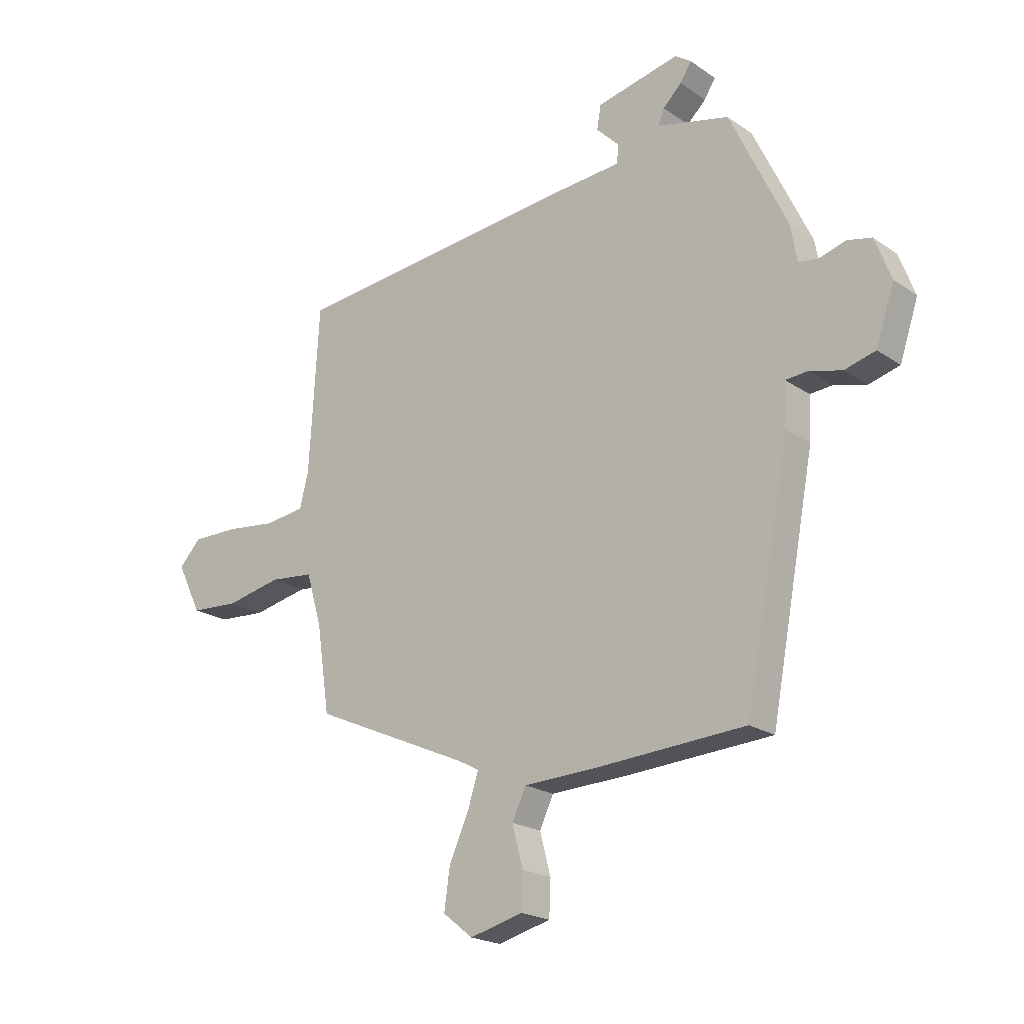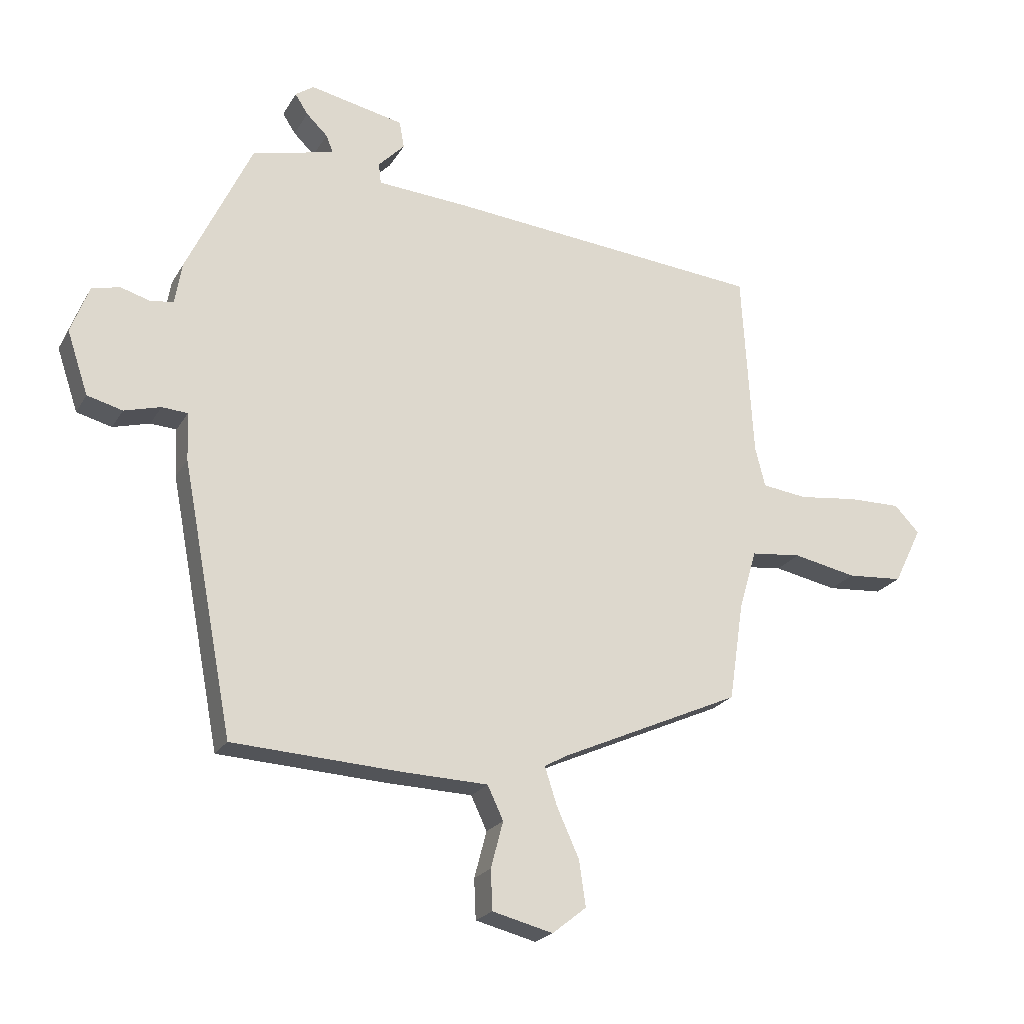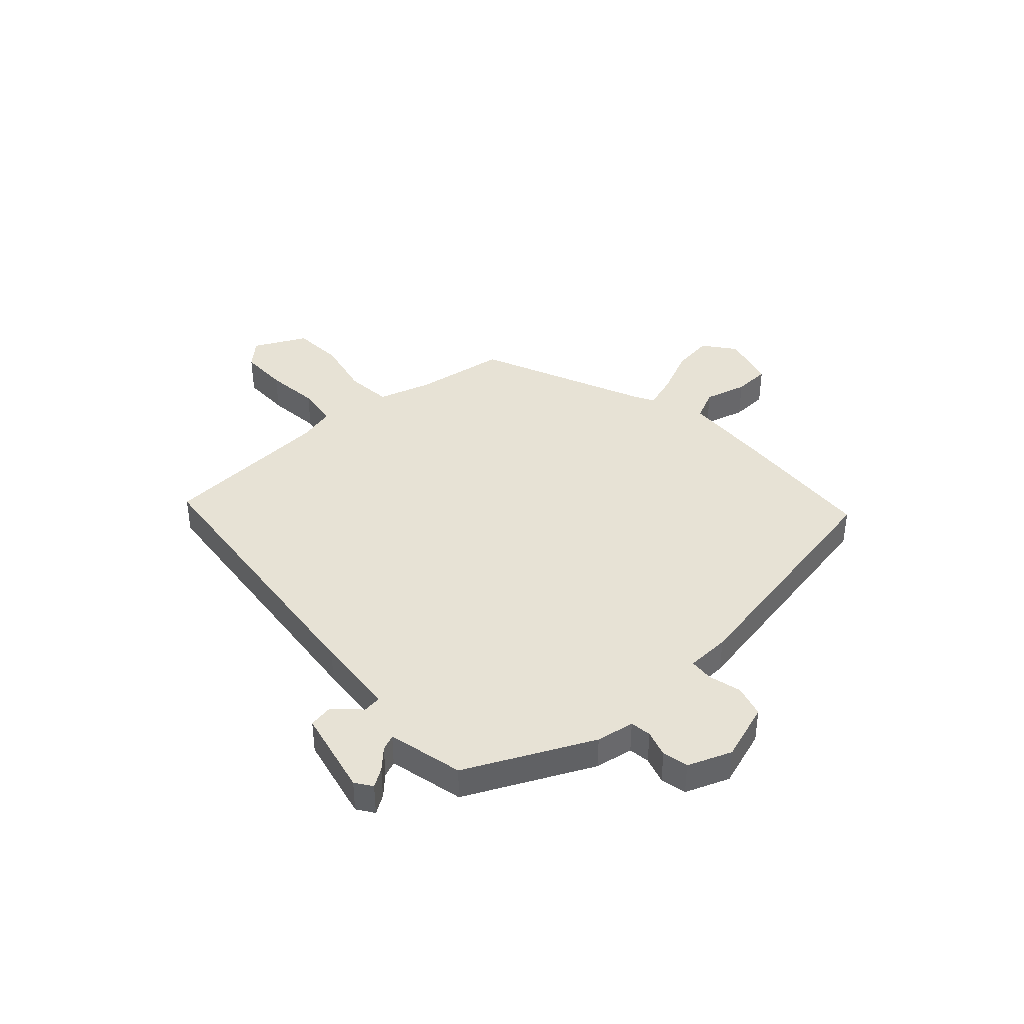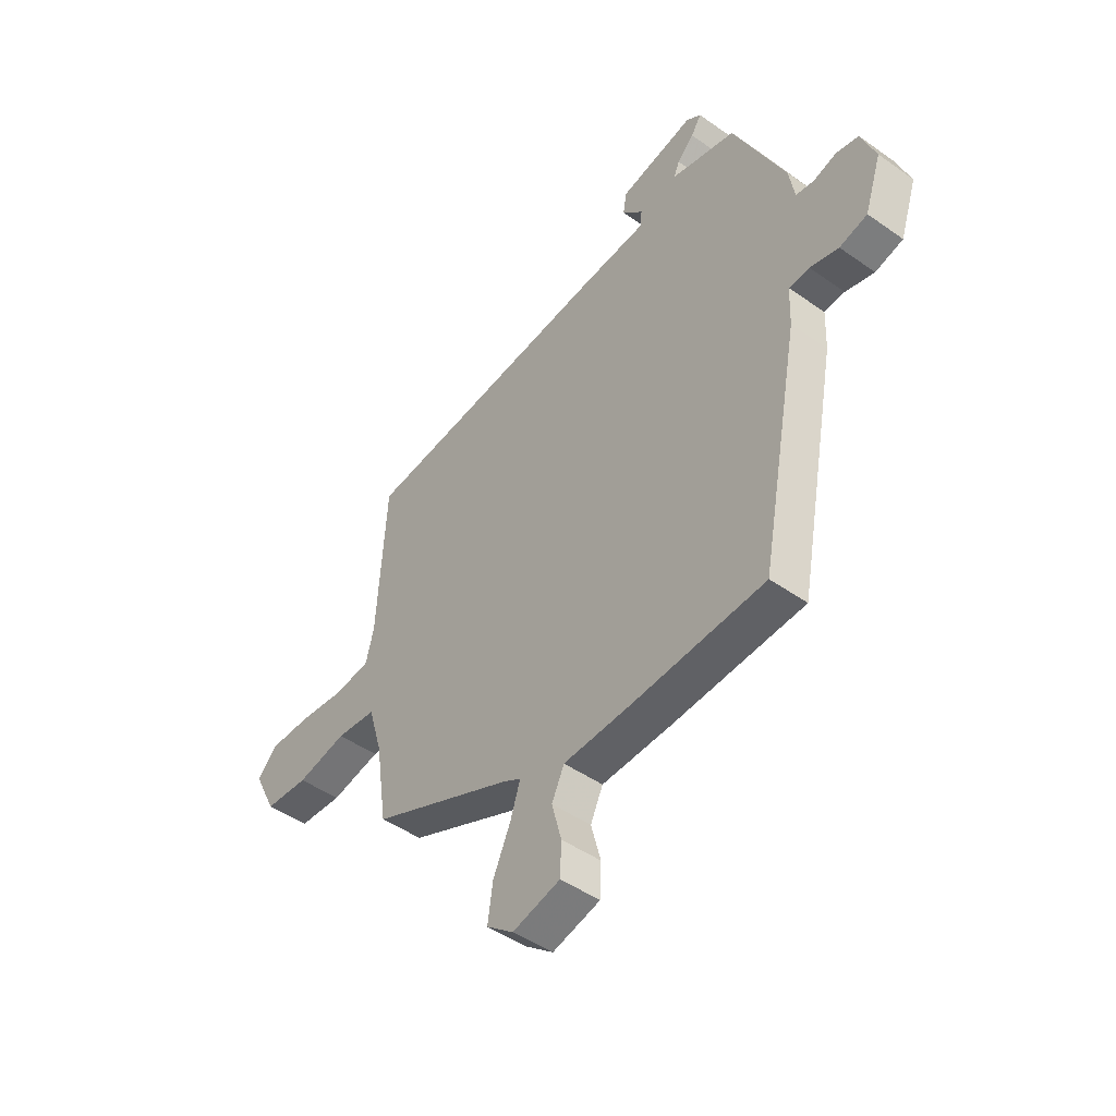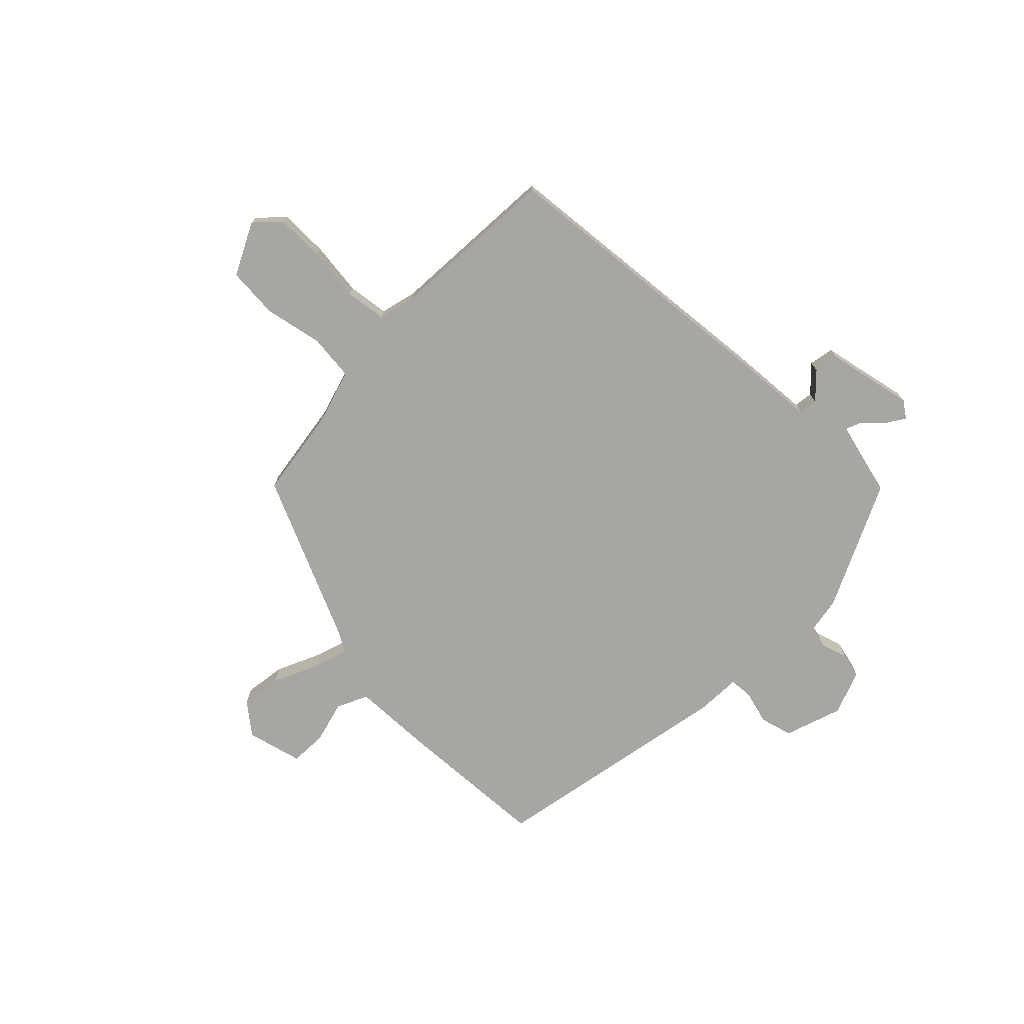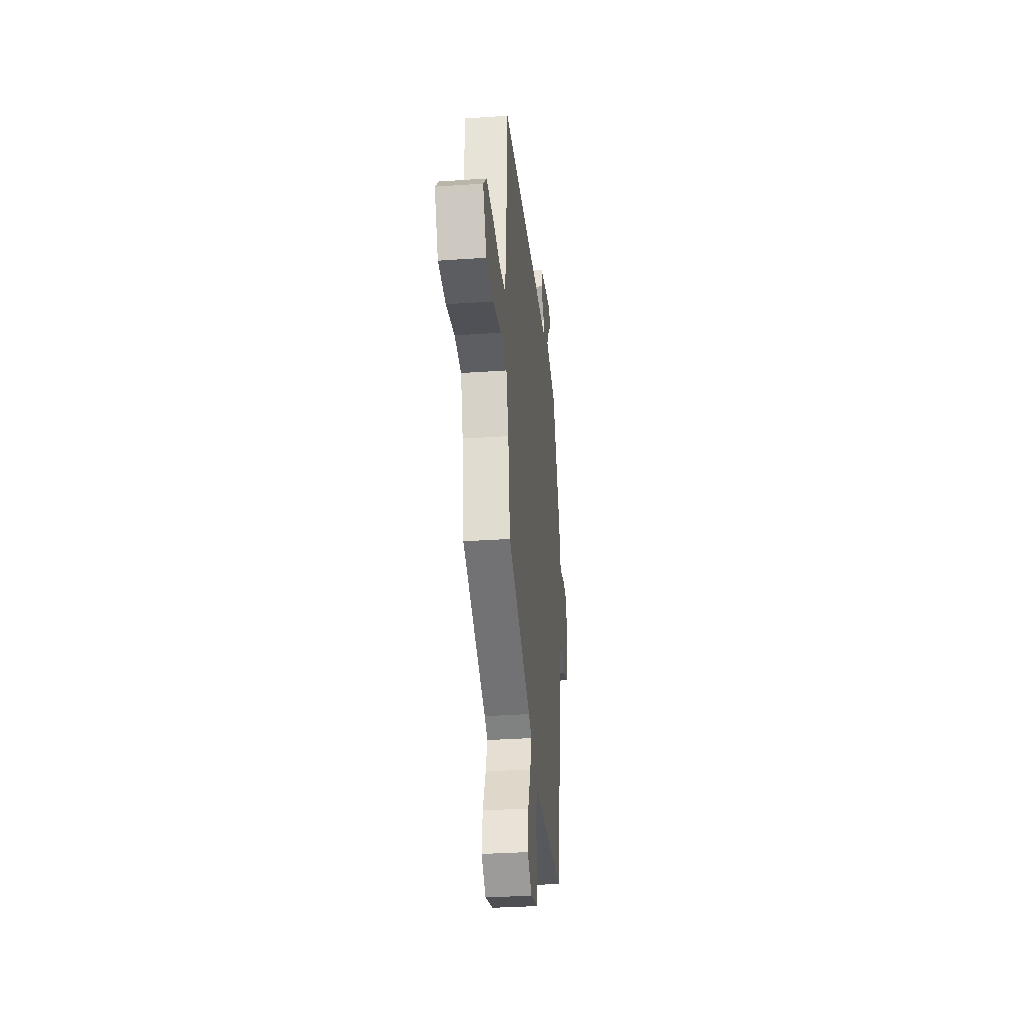
<metadata>
{"format":"obj","ext":"obj","renderer":"f3d","projection":"perspective","resolution":1024,"background":"white","views":[{"elev":-20.9,"azim":39.7,"up":"+Z"},{"elev":-22.0,"azim":157.2,"up":"+Z"},{"elev":40.3,"azim":48.1,"up":"+Y"},{"elev":-46.8,"azim":51.3,"up":"+Z"},{"elev":-74.2,"azim":-44.5,"up":"+Y"},{"elev":-31.9,"azim":-84.4,"up":"+Z"}]}
</metadata>
<code>
v -0.452 0.07 -0.342
v -0.477 0.07 -0.174
v -0.507 0.07 -0.073
v -0.593 0.07 -0.064
v -0.701 0.07 -0.086
v -0.796 0.07 -0.079
v -0.844 0.07 0.018
v -0.801 0.07 0.063
v -0.711 0.07 0.062
v -0.611 0.07 0.05
v -0.534 0.07 0.06
v -0.517 0.07 0.128
v -0.498 0.07 0.447
v 0.044 0.07 0.498
v 0.198 0.07 0.509
v 0.202 0.07 0.544
v 0.157 0.07 0.59
v 0.165 0.07 0.636
v 0.326 0.07 0.67
v 0.357 0.07 0.648
v 0.335 0.07 0.614
v 0.299 0.07 0.579
v 0.287 0.07 0.55
v 0.337 0.07 0.537
v 0.427 0.07 0.515
v 0.538 0.07 0.28
v 0.55 0.07 0.209
v 0.589 0.07 0.203
v 0.639 0.07 0.218
v 0.687 0.07 0.207
v 0.718 0.07 0.125
v 0.682 0.07 0.018
v 0.622 0.07 0.002
v 0.56 0.07 0.019
v 0.516 0.07 0.016
v 0.513 0.07 -0.066
v 0.426 0.07 -0.522
v 0.143 0.07 -0.538
v -0.006 0.07 -0.543
v -0.033 0.07 -0.6
v -0.012 0.07 -0.679
v -0.015 0.07 -0.747
v -0.118 0.07 -0.773
v -0.176 0.07 -0.727
v -0.165 0.07 -0.65
v -0.127 0.07 -0.566
v -0.106 0.07 -0.501
v -0.146 0.07 -0.479
v -0.452 0 -0.342
v -0.477 0 -0.174
v -0.507 0 -0.073
v -0.593 0 -0.064
v -0.701 0 -0.086
v -0.796 0 -0.079
v -0.844 0 0.018
v -0.801 0 0.063
v -0.711 0 0.062
v -0.611 0 0.05
v -0.534 0 0.06
v -0.517 0 0.128
v -0.498 0 0.447
v 0.044 0 0.498
v 0.198 0 0.509
v 0.202 0 0.544
v 0.157 0 0.59
v 0.165 0 0.636
v 0.326 0 0.67
v 0.357 0 0.648
v 0.335 0 0.614
v 0.299 0 0.579
v 0.287 0 0.55
v 0.337 0 0.537
v 0.427 0 0.515
v 0.538 0 0.28
v 0.55 0 0.209
v 0.589 0 0.203
v 0.639 0 0.218
v 0.687 0 0.207
v 0.718 0 0.125
v 0.682 0 0.018
v 0.622 0 0.002
v 0.56 0 0.019
v 0.516 0 0.016
v 0.513 0 -0.066
v 0.426 0 -0.522
v 0.143 0 -0.538
v -0.006 0 -0.543
v -0.033 0 -0.6
v -0.012 0 -0.679
v -0.015 0 -0.747
v -0.118 0 -0.773
v -0.176 0 -0.727
v -0.165 0 -0.65
v -0.127 0 -0.566
v -0.106 0 -0.501
v -0.146 0 -0.479
f 43 44 45 46
f 43 46 47
f 40 41 42 43
f 39 40 43 47
f 38 39 47 48
f 35 36 37 38
f 31 32 33 34
f 31 34 35
f 28 29 30 31
f 27 28 31 35
f 24 25 26 27
f 23 24 27 35
f 19 20 21 22
f 19 22 23
f 16 17 18 19
f 15 16 19 23
f 12 13 14 15
f 11 12 15 23
f 7 8 9 10
f 7 10 11
f 4 5 6 7
f 3 4 7 11
f 2 3 11 23
f 23 35 38 48
f 1 2 23 48
f 94 93 92 91
f 95 94 91
f 91 90 89 88
f 95 91 88 87
f 96 95 87 86
f 86 85 84 83
f 82 81 80 79
f 83 82 79
f 79 78 77 76
f 83 79 76 75
f 75 74 73 72
f 83 75 72 71
f 70 69 68 67
f 71 70 67
f 67 66 65 64
f 71 67 64 63
f 63 62 61 60
f 71 63 60 59
f 58 57 56 55
f 59 58 55
f 55 54 53 52
f 59 55 52 51
f 71 59 51 50
f 96 86 83 71
f 96 71 50 49
f 1 49 50 2
f 2 50 51 3
f 3 51 52 4
f 4 52 53 5
f 5 53 54 6
f 6 54 55 7
f 7 55 56 8
f 8 56 57 9
f 9 57 58 10
f 10 58 59 11
f 11 59 60 12
f 12 60 61 13
f 13 61 62 14
f 14 62 63 15
f 15 63 64 16
f 16 64 65 17
f 17 65 66 18
f 18 66 67 19
f 19 67 68 20
f 20 68 69 21
f 21 69 70 22
f 22 70 71 23
f 23 71 72 24
f 24 72 73 25
f 25 73 74 26
f 26 74 75 27
f 27 75 76 28
f 28 76 77 29
f 29 77 78 30
f 30 78 79 31
f 31 79 80 32
f 32 80 81 33
f 33 81 82 34
f 34 82 83 35
f 35 83 84 36
f 36 84 85 37
f 37 85 86 38
f 38 86 87 39
f 39 87 88 40
f 40 88 89 41
f 41 89 90 42
f 42 90 91 43
f 43 91 92 44
f 44 92 93 45
f 45 93 94 46
f 46 94 95 47
f 47 95 96 48
f 48 96 49 1

</code>
